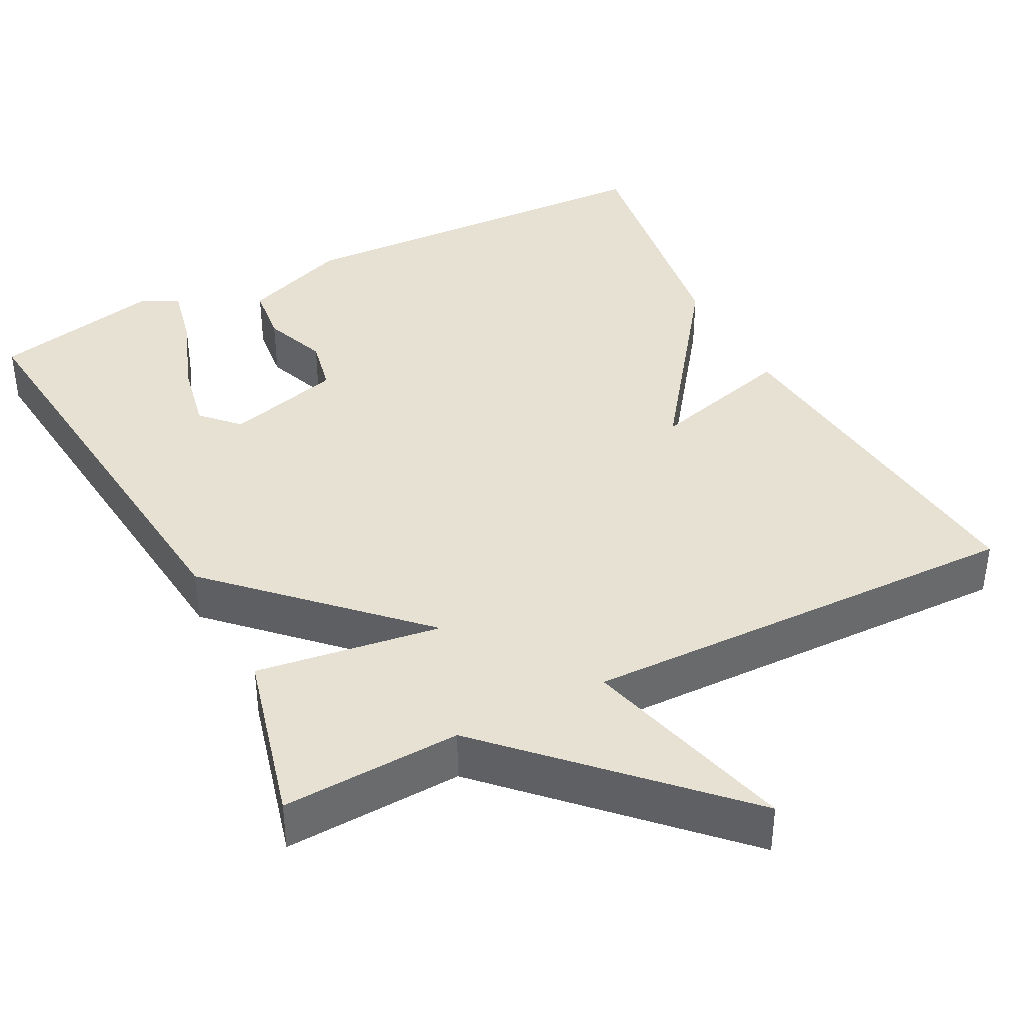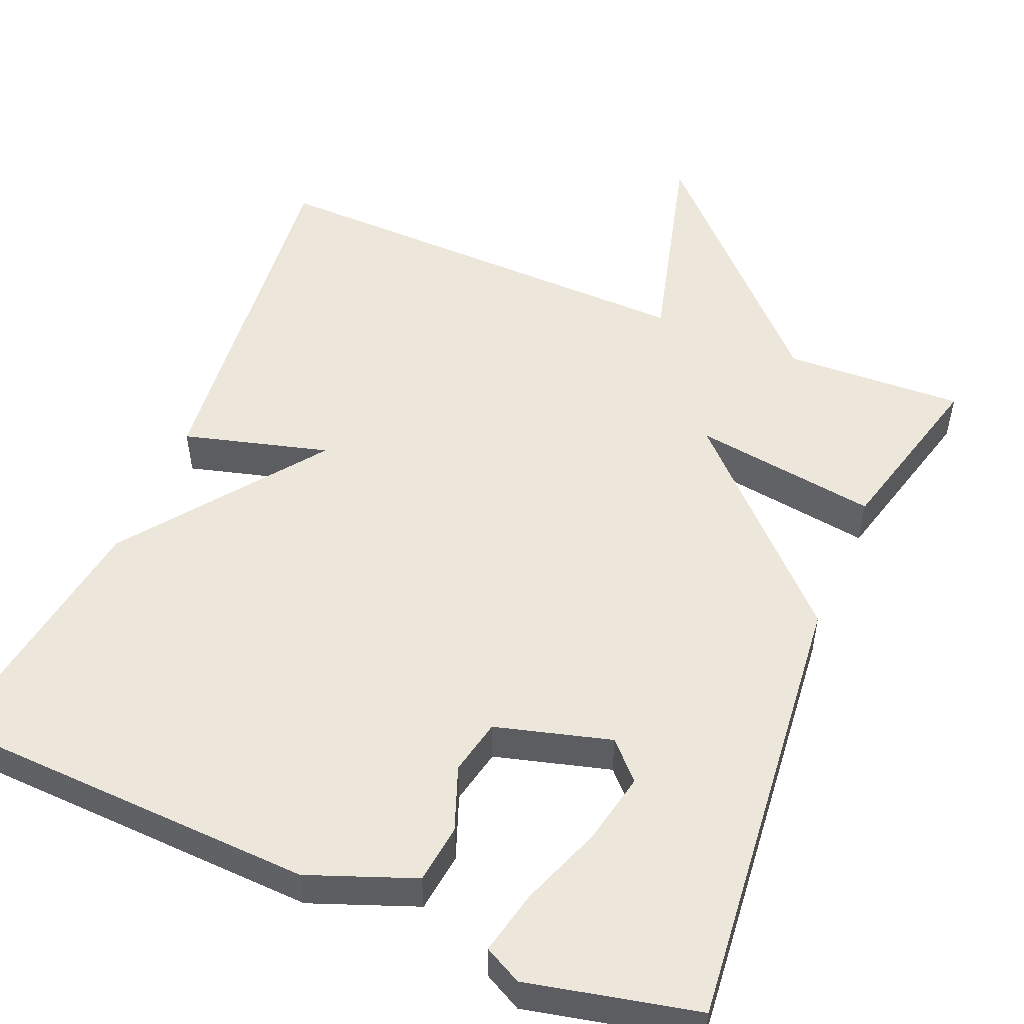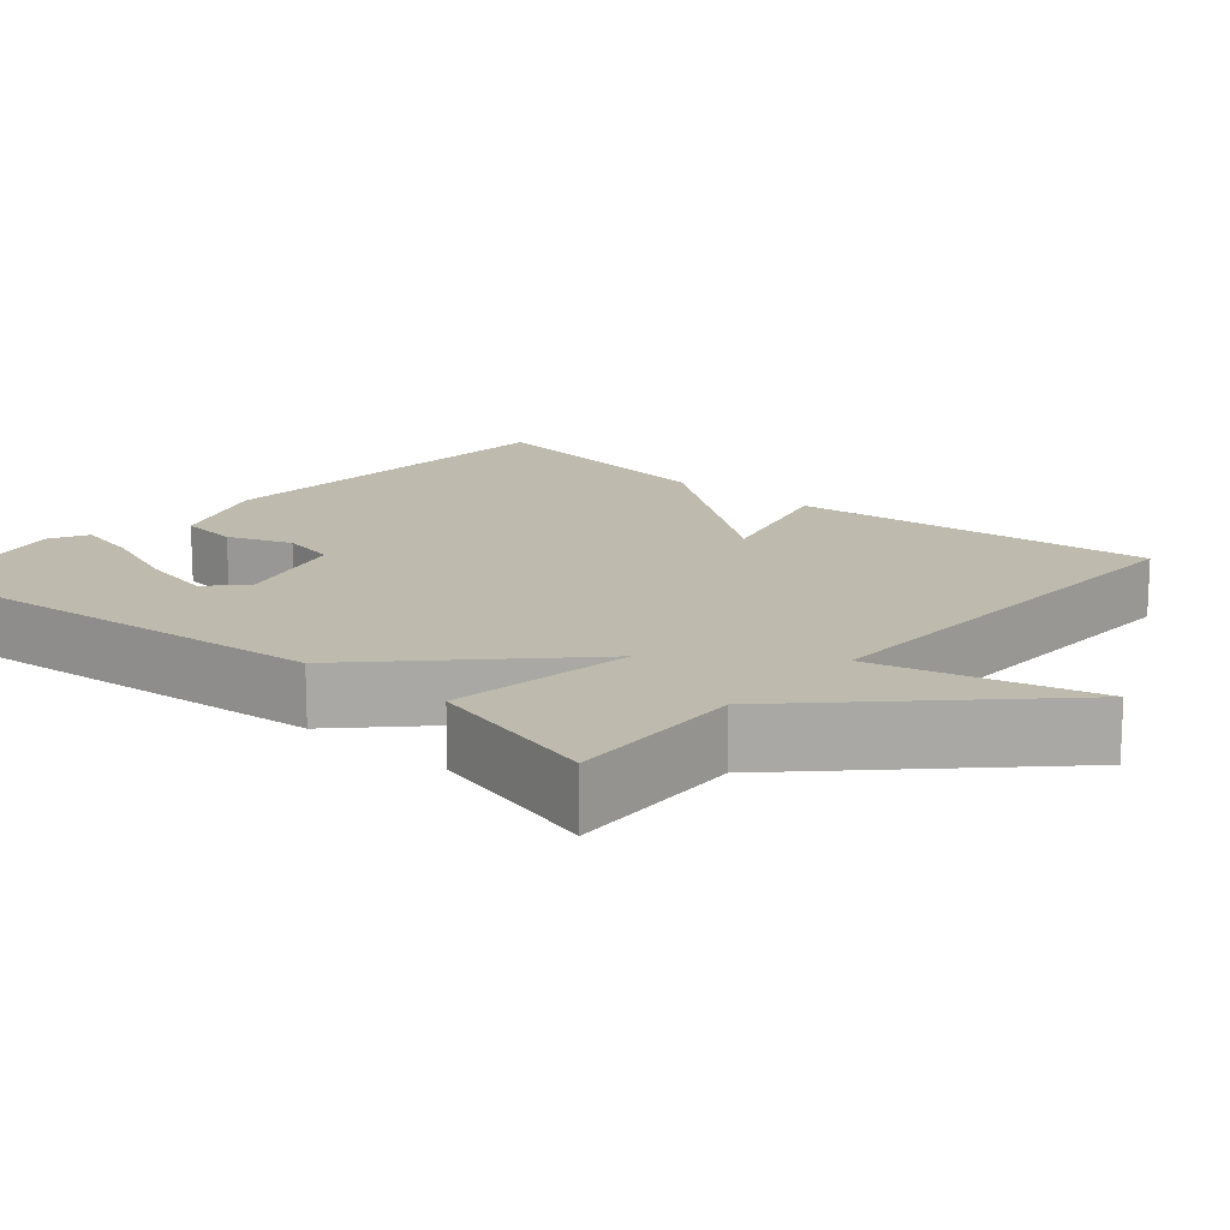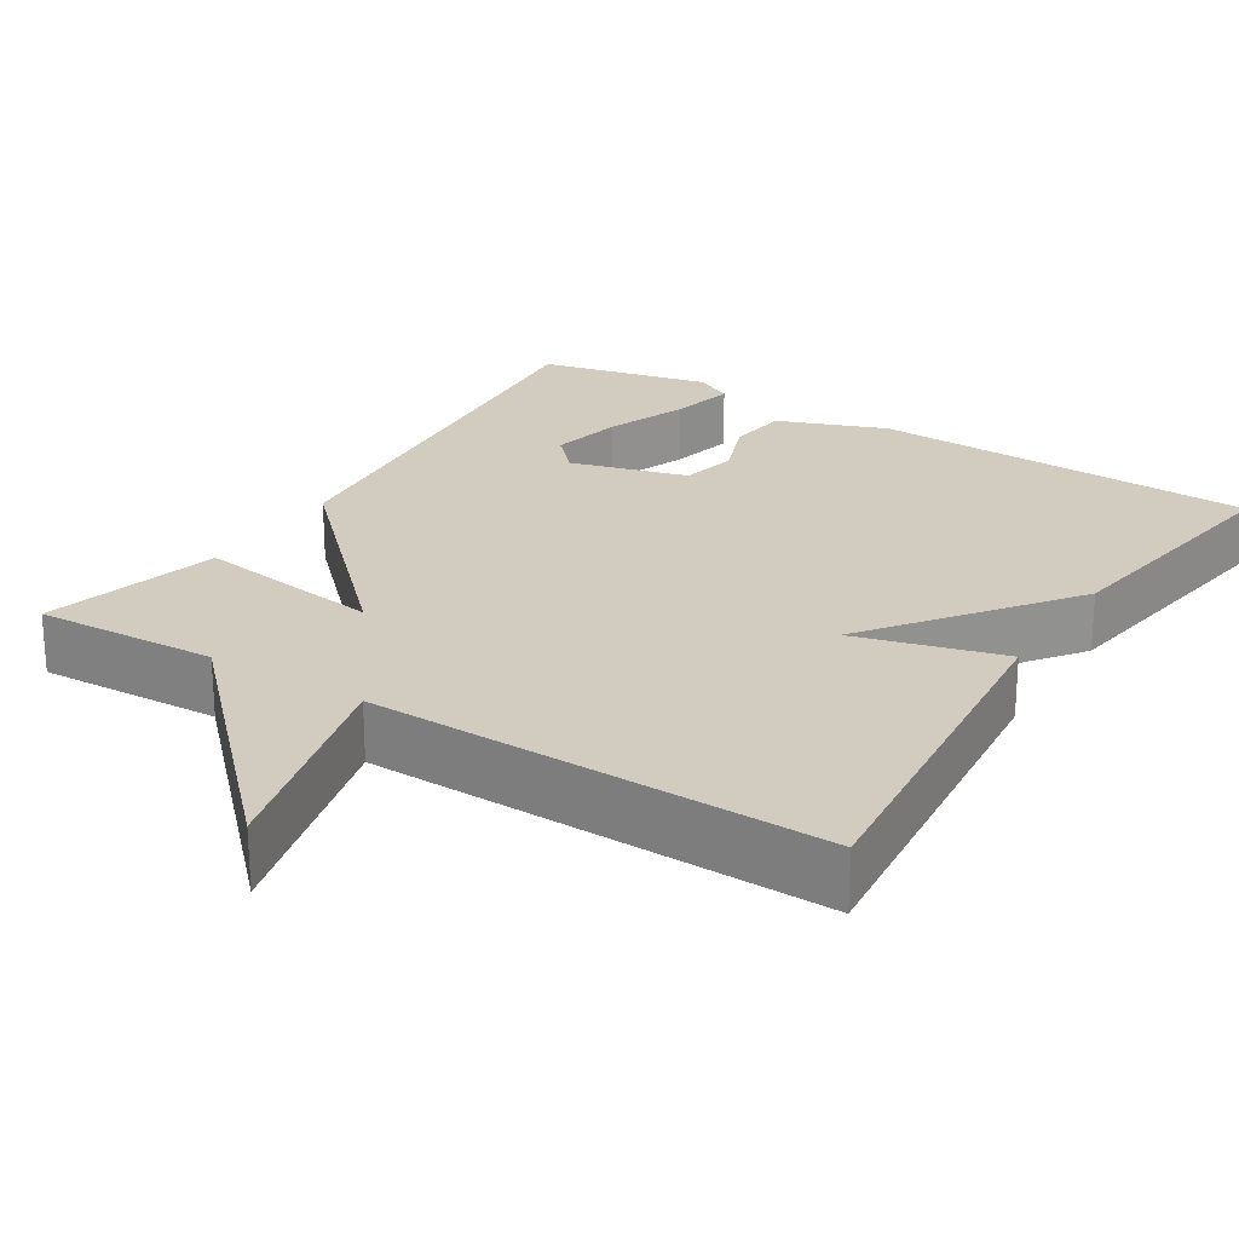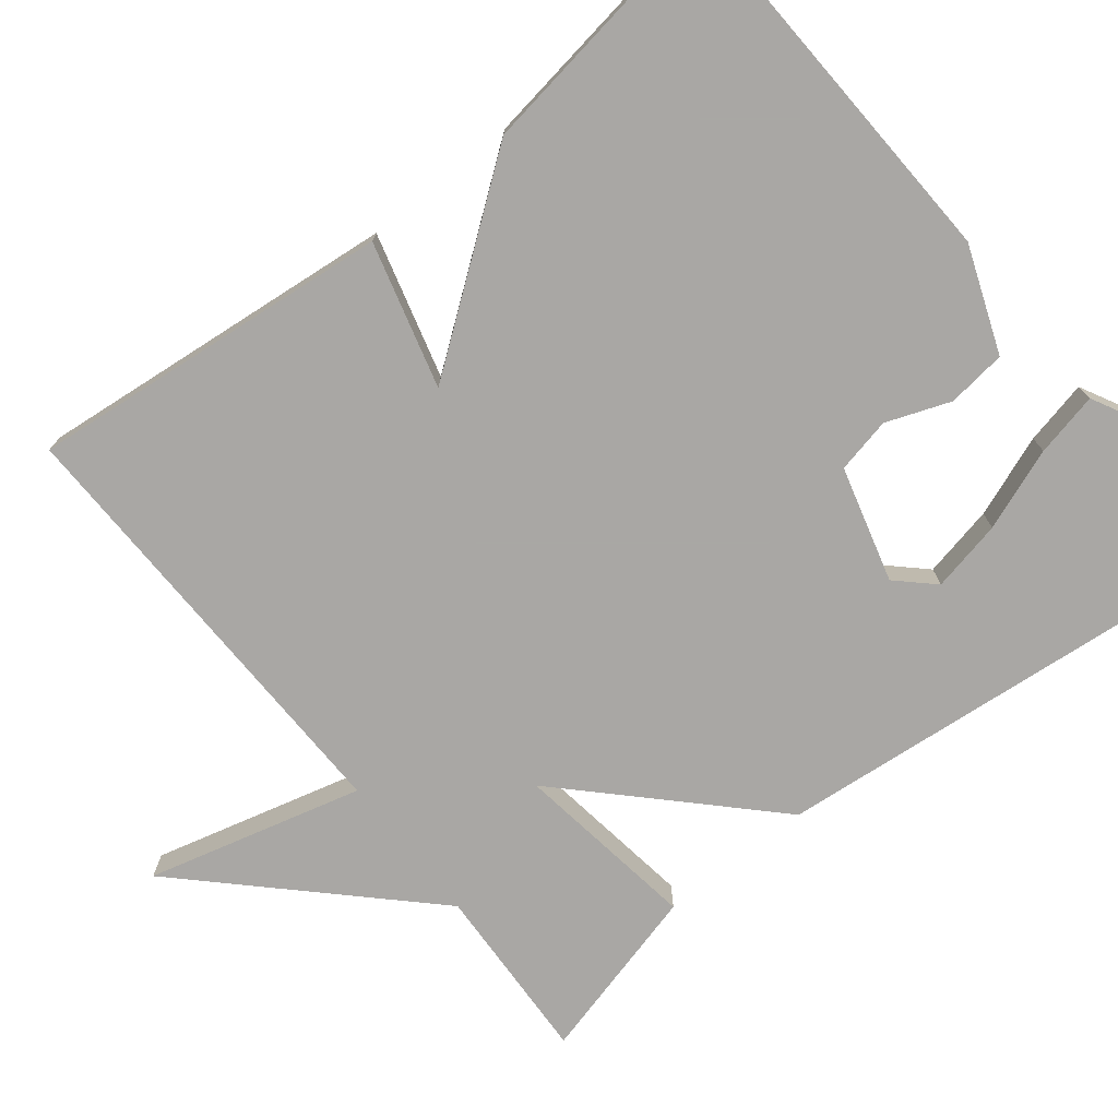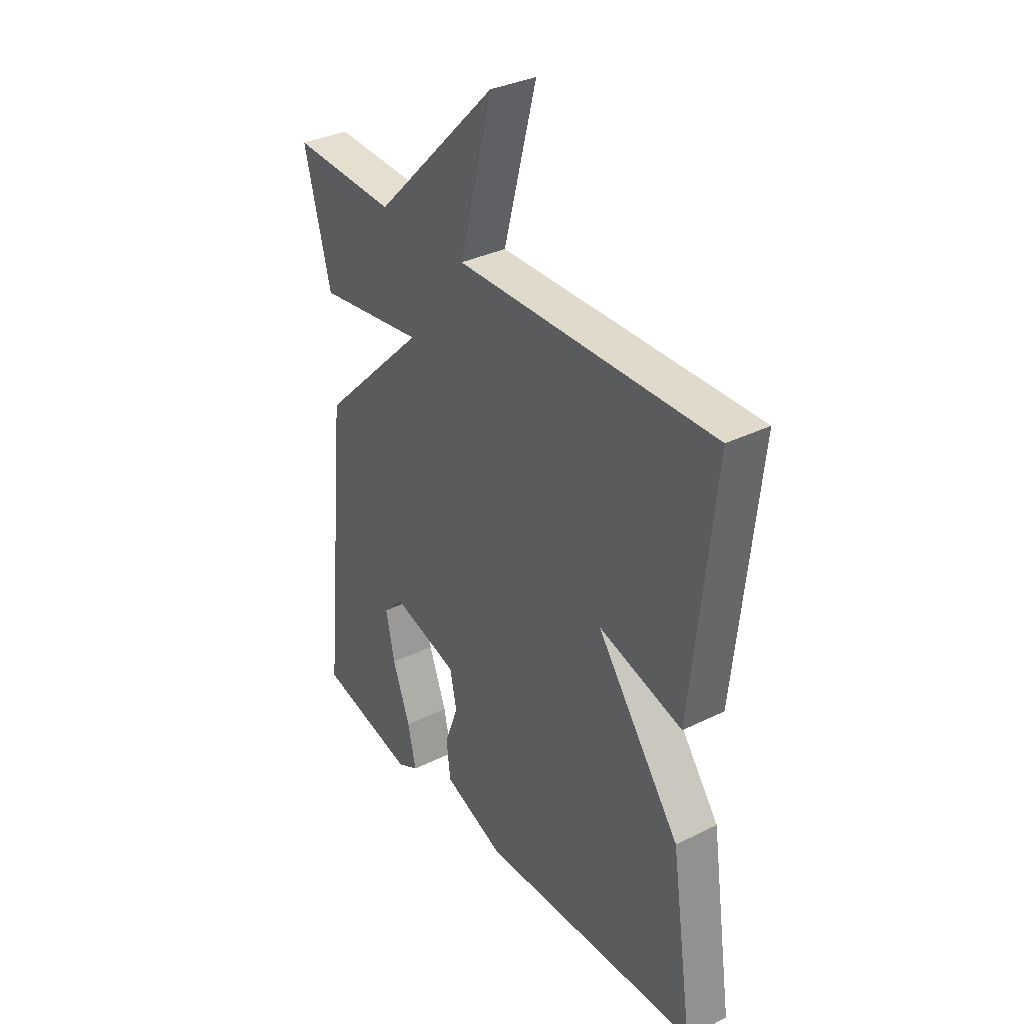
<metadata>
{"format":"obj","ext":"obj","renderer":"f3d","projection":"perspective","resolution":1024,"background":"white","views":[{"elev":39.4,"azim":-27.3,"up":"+Y"},{"elev":52.1,"azim":-157.2,"up":"+Y"},{"elev":15.4,"azim":-49.0,"up":"+Y"},{"elev":23.9,"azim":32.3,"up":"+Y"},{"elev":-74.8,"azim":128.6,"up":"+Y"},{"elev":34.1,"azim":56.2,"up":"+Z"}]}
</metadata>
<code>
v -0.5 0.07 -0.5
v -0.442 0.07 0.075
v -0.205 0.07 0.309
v -0.442 0.07 0.275
v -0.5 0.07 0.5
v -0.27 0.07 0.489
v 0.003 0.07 0.765
v -0.07 0.07 0.489
v 0.5 0.07 0.5
v 0.451 0.07 0.032
v 0.265 0.07 0.083
v 0.451 0.07 -0.168
v 0.5 0.07 -0.5
v 0.01 0.07 -0.52
v -0.126 0.07 -0.468
v -0.135 0.07 -0.392
v -0.104 0.07 -0.31
v -0.119 0.07 -0.239
v -0.267 0.07 -0.198
v -0.311 0.07 -0.244
v -0.292 0.07 -0.336
v -0.253 0.07 -0.441
v -0.235 0.07 -0.523
v -0.283 0.07 -0.548
v -0.5 0 -0.5
v -0.442 0 0.075
v -0.205 0 0.309
v -0.442 0 0.275
v -0.5 0 0.5
v -0.27 0 0.489
v 0.003 0 0.765
v -0.07 0 0.489
v 0.5 0 0.5
v 0.451 0 0.032
v 0.265 0 0.083
v 0.451 0 -0.168
v 0.5 0 -0.5
v 0.01 0 -0.52
v -0.126 0 -0.468
v -0.135 0 -0.392
v -0.104 0 -0.31
v -0.119 0 -0.239
v -0.267 0 -0.198
v -0.311 0 -0.244
v -0.292 0 -0.336
v -0.253 0 -0.441
v -0.235 0 -0.523
v -0.283 0 -0.548
f 23 24 1
f 22 23 1
f 21 22 1
f 20 21 1 2
f 19 20 2 3
f 18 19 3
f 17 18 3
f 15 16 17
f 14 15 17
f 13 14 17
f 12 13 17
f 11 12 17
f 11 17 3
f 10 11 3
f 9 10 3
f 8 9 3
f 8 3 4
f 7 8 4
f 6 7 4
f 4 5 6
f 25 48 47
f 25 47 46
f 25 46 45
f 26 25 45 44
f 27 26 44 43
f 27 43 42
f 27 42 41
f 41 40 39
f 41 39 38
f 41 38 37
f 41 37 36
f 41 36 35
f 27 41 35
f 27 35 34
f 27 34 33
f 27 33 32
f 28 27 32
f 28 32 31
f 28 31 30
f 30 29 28
f 1 25 26 2
f 2 26 27 3
f 3 27 28 4
f 4 28 29 5
f 5 29 30 6
f 6 30 31 7
f 7 31 32 8
f 8 32 33 9
f 9 33 34 10
f 10 34 35 11
f 11 35 36 12
f 12 36 37 13
f 13 37 38 14
f 14 38 39 15
f 15 39 40 16
f 16 40 41 17
f 17 41 42 18
f 18 42 43 19
f 19 43 44 20
f 20 44 45 21
f 21 45 46 22
f 22 46 47 23
f 23 47 48 24
f 24 48 25 1

</code>
